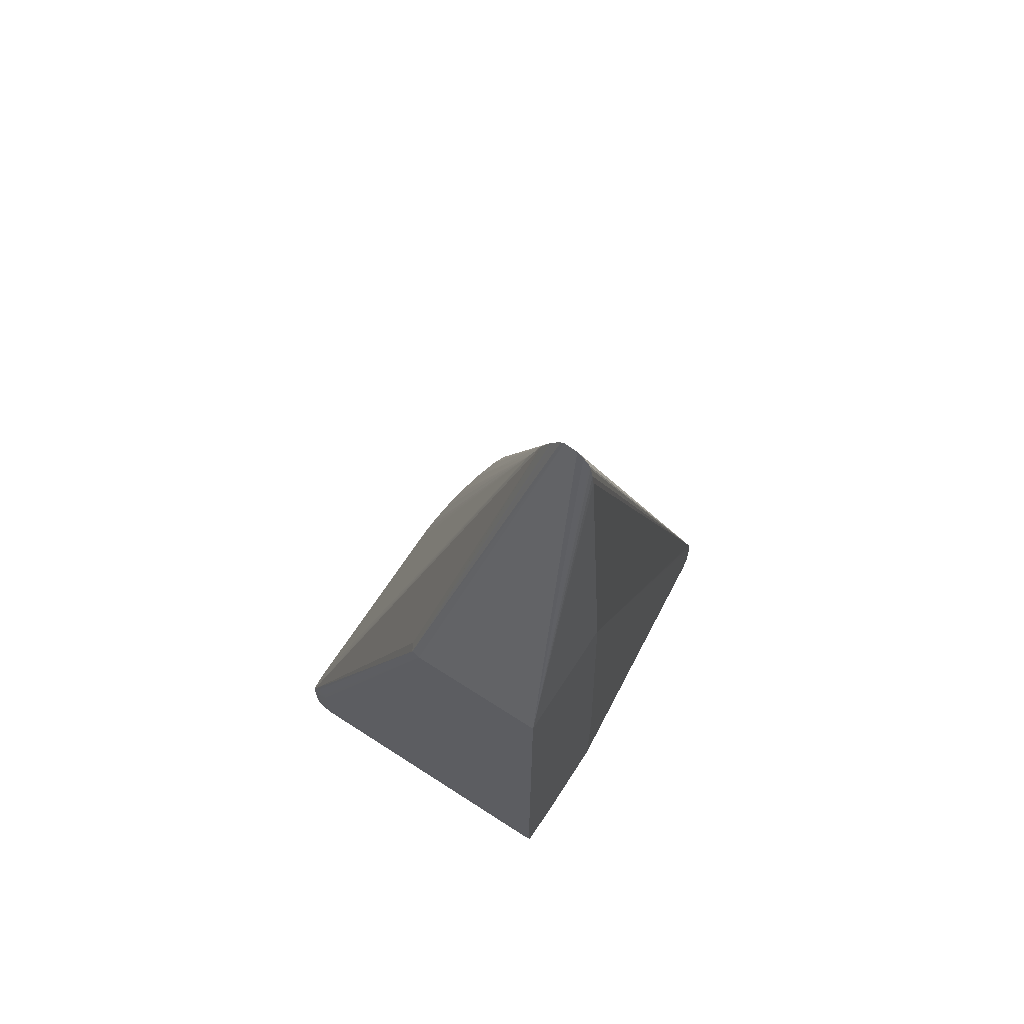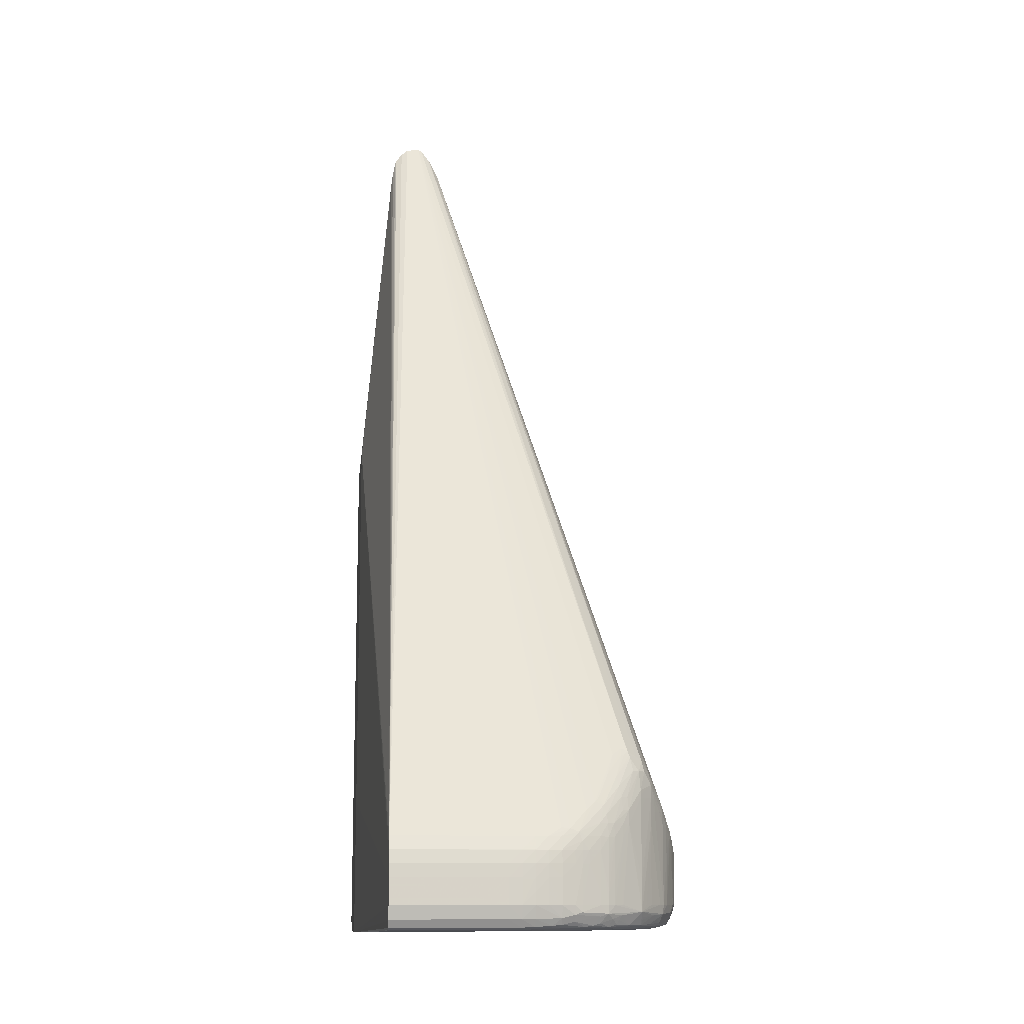
<metadata>
{"format":"obj","ext":"obj","renderer":"f3d","projection":"perspective","resolution":1024,"background":"white","views":[{"elev":67.8,"azim":32.9,"up":"+Z"},{"elev":-11.7,"azim":173.9,"up":"+Z"}]}
</metadata>
<code>
v -0.01053 0.001579 -0.06999
v -0.009565 0.001579 -0.06999
v -0.02715 0.001579 -0.06694
v -0.02715 0.001582 -0.06999
v -0.02715 0.001602 -0.07076
v -0.01053 0.001599 -0.07076
v -0.009057 0.001579 -0.06949
v -0.009565 0.001599 -0.07076
v -0.02791 0.001656 -0.06999
v -0.02715 0.001579 -0.06693
v -0.02789 0.001698 -0.0707
v -0.02723 0.001624 -0.07083
v -0.02762 0.001731 -0.0712
v -0.02715 0.001701 -0.07122
v -0.02651 0.001616 -0.07083
v -0.01053 0.001696 -0.07123
v -0.009057 0.001602 -0.07025
v -0.009057 0.001579 -0.05698
v -0.009565 0.001696 -0.07123
v -0.009083 0.001723 -0.0712
v -0.009057 0.001656 -0.07073
v -0.02832 0.001755 -0.06999
v -0.02831 0.001763 -0.0704
v -0.02791 0.001656 -0.06769
v -0.02798 0.001671 -0.06858
v -0.02562 0.001579 -0.06388
v -0.01721 0.001582 -0.04014
v -0.02715 0.001594 -0.06617
v -0.02781 0.001706 -0.07083
v -0.02808 0.002162 -0.07084
v -0.0277 0.002162 -0.07125
v -0.02715 0.002162 -0.07137
v -0.01053 0.001815 -0.07127
v -0.009057 0.001582 -0.04014
v -0.01053 0.001579 -0.05698
v -0.009565 0.00216 -0.07137
v -0.009057 0.001721 -0.07115
v -0.009057 0.004454 -0.07176
v -0.009057 0.001857 -0.07121
v -0.02838 0.002162 -0.06999
v -0.02832 0.001755 -0.06769
v -0.02834 0.002162 -0.07045
v -0.02793 0.001688 -0.06694
v -0.02831 0.001763 -0.06725
v -0.02547 0.001579 -0.06373
v -0.01775 0.001676 -0.04014
v -0.01262 0.009646 -0.01831
v -0.0277 0.001696 -0.06617
v -0.02811 0.002926 -0.07088
v -0.02773 0.002926 -0.07127
v -0.02715 0.002926 -0.07141
v -0.01053 0.00216 -0.07137
v -0.009057 0.008808 -0.04014
v -0.01077 0.009646 -0.02104
v -0.01086 0.009646 -0.02028
v -0.01101 0.009646 -0.01951
v -0.01109 0.009646 -0.01922
v -0.01147 0.009646 -0.01875
v -0.01186 0.009646 -0.01843
v -0.009057 0.005218 -0.07177
v -0.02842 0.002926 -0.06999
v -0.02838 0.002162 -0.06769
v -0.02835 0.002926 -0.07049
v -0.01777 0.001681 -0.04014
v -0.01804 0.00216 -0.04014
v -0.01398 0.009646 -0.02033
v -0.01429 0.009646 -0.02122
v -0.01456 0.009646 -0.022
v -0.01473 0.009646 -0.02249
v -0.02825 0.002006 -0.06694
v -0.02834 0.002162 -0.06714
v -0.01722 0.02655 -0.06617
v -0.01798 0.02654 -0.06617
v -0.01875 0.02653 -0.06617
v -0.0195 0.02651 -0.06617
v -0.02027 0.0263 -0.06568
v -0.02078 0.02627 -0.06573
v -0.0218 0.02575 -0.06464
v -0.02232 0.02551 -0.06419
v -0.02333 0.0243 -0.06141
v -0.02356 0.02426 -0.06141
v -0.02409 0.02402 -0.06104
v -0.01283 0.009646 -0.01844
v -0.01053 0.02654 -0.06617
v -0.02811 0.01592 -0.07088
v -0.02773 0.01592 -0.07127
v -0.02715 0.01592 -0.07141
v -0.009057 0.00984 -0.06349
v -0.01053 0.0269 -0.06769
v -0.01053 0.02679 -0.06694
v -0.01053 0.02679 -0.06693
v -0.009057 0.00984 -0.07177
v -0.02842 0.01592 -0.06999
v -0.02842 0.002926 -0.06769
v -0.02835 0.01592 -0.07049
v -0.01318 0.009646 -0.01888
v -0.0134 0.009646 -0.01919
v -0.01396 0.009646 -0.02029
v -0.02541 0.0234 -0.06171
v -0.0259 0.02286 -0.06236
v -0.02605 0.02264 -0.06263
v -0.02683 0.02178 -0.06414
v -0.0276 0.02029 -0.06563
v -0.02765 0.01975 -0.06556
v -0.02794 0.01898 -0.06617
v -0.02826 0.01745 -0.0668
v -0.02826 0.01669 -0.06671
v -0.02826 0.01592 -0.06668
v -0.02826 0.004457 -0.06668
v -0.02826 0.002929 -0.06668
v -0.02831 0.002482 -0.06694
v -0.02828 0.002162 -0.06694
v -0.02835 0.002926 -0.06706
v -0.01722 0.02679 -0.06693
v -0.01798 0.02679 -0.06693
v -0.01875 0.02677 -0.06693
v -0.0195 0.02671 -0.06693
v -0.02027 0.02644 -0.06617
v -0.02129 0.02624 -0.06592
v -0.02283 0.02547 -0.06438
v -0.02257 0.02536 -0.06391
v -0.02317 0.02477 -0.06259
v -0.02409 0.02416 -0.06141
v -0.02448 0.02396 -0.06119
v -0.0281 0.0167 -0.07083
v -0.02772 0.01669 -0.07127
v -0.02715 0.01669 -0.07141
v -0.02638 0.01898 -0.07142
v -0.01053 0.02692 -0.06846
v -0.01722 0.0269 -0.06769
v -0.01722 0.02679 -0.06694
v -0.02485 0.02204 -0.07142
v -0.02409 0.02281 -0.07142
v -0.02333 0.02357 -0.07142
v -0.02179 0.02434 -0.07142
v -0.02026 0.0251 -0.07142
v -0.01053 0.0251 -0.07142
v -0.01053 0.02587 -0.07135
v -0.01053 0.02634 -0.07122
v -0.01053 0.02662 -0.07083
v -0.01053 0.02668 -0.07076
v -0.01053 0.02692 -0.06999
v -0.02838 0.01669 -0.06999
v -0.02834 0.01669 -0.07045
v -0.02842 0.01592 -0.06858
v -0.02838 0.01669 -0.06769
v -0.02842 0.01592 -0.06769
v -0.02505 0.02362 -0.06151
v -0.02456 0.02401 -0.06141
v -0.02462 0.02404 -0.06158
v -0.02516 0.0239 -0.06234
v -0.02555 0.02352 -0.06234
v -0.02599 0.02315 -0.0631
v -0.02617 0.02277 -0.0631
v -0.02688 0.02185 -0.06464
v -0.0272 0.02128 -0.0654
v -0.02764 0.02037 -0.06617
v -0.02782 0.01975 -0.06617
v -0.02824 0.018 -0.06694
v -0.02824 0.01816 -0.06699
v -0.02832 0.01745 -0.06718
v -0.02835 0.01669 -0.06709
v -0.02831 0.01669 -0.06694
v -0.02835 0.01592 -0.06706
v -0.02833 0.01592 -0.06694
v -0.02833 0.00369 -0.06694
v -0.01798 0.02679 -0.06694
v -0.01873 0.02677 -0.06694
v -0.0195 0.02671 -0.06694
v -0.02027 0.02661 -0.06693
v -0.02256 0.02574 -0.0654
v -0.02146 0.02627 -0.06643
v -0.02175 0.02614 -0.06617
v -0.02384 0.0248 -0.06325
v -0.02368 0.02471 -0.06275
v -0.02299 0.02551 -0.06489
v -0.02426 0.02411 -0.06141
v -0.02409 0.02421 -0.06158
v -0.02809 0.01744 -0.0707
v -0.02795 0.01822 -0.07076
v -0.02758 0.01879 -0.07118
v -0.02763 0.01822 -0.07121
v -0.02767 0.01745 -0.07124
v -0.02831 0.01718 -0.0704
v -0.02715 0.01745 -0.07139
v -0.02638 0.01975 -0.07141
v -0.01722 0.02692 -0.06846
v -0.01798 0.02689 -0.06769
v -0.02562 0.02128 -0.07141
v -0.02485 0.02281 -0.07135
v -0.02256 0.02434 -0.07141
v -0.02103 0.0251 -0.07139
v -0.01798 0.02587 -0.07134
v -0.01722 0.02587 -0.07135
v -0.01722 0.02634 -0.07122
v -0.01722 0.02668 -0.07076
v -0.01722 0.02692 -0.06999
v -0.02832 0.01724 -0.06999
v -0.0283 0.01786 -0.06741
v -0.0283 0.01786 -0.06728
v -0.02478 0.02414 -0.06234
v -0.02434 0.02463 -0.06388
v -0.02441 0.02468 -0.06464
v -0.02524 0.02396 -0.06346
v -0.02525 0.02396 -0.06373
v -0.02561 0.02357 -0.06388
v -0.02598 0.02317 -0.06388
v -0.02626 0.02278 -0.06388
v -0.02664 0.02223 -0.06464
v -0.0269 0.02185 -0.0654
v -0.02722 0.02128 -0.06617
v -0.02747 0.02076 -0.06617
v -0.02747 0.02074 -0.06694
v -0.02747 0.02073 -0.06769
v -0.02783 0.01975 -0.06999
v -0.02786 0.01975 -0.06694
v -0.02786 0.01975 -0.06693
v -0.02809 0.01898 -0.06693
v -0.02813 0.01878 -0.06694
v -0.01874 0.02686 -0.06769
v -0.0195 0.02678 -0.06769
v -0.02027 0.02665 -0.06769
v -0.02103 0.02642 -0.06694
v -0.02305 0.02554 -0.0654
v -0.02256 0.02582 -0.06617
v -0.02148 0.02629 -0.06694
v -0.02149 0.02628 -0.06693
v -0.02187 0.02614 -0.06693
v -0.02393 0.02485 -0.06373
v -0.02328 0.02532 -0.06464
v -0.02395 0.02486 -0.06388
v -0.02777 0.01903 -0.07082
v -0.0275 0.0193 -0.07112
v -0.02689 0.02052 -0.07122
v -0.02704 0.01975 -0.07127
v -0.02715 0.01822 -0.07135
v -0.02819 0.01822 -0.06999
v -0.02807 0.01898 -0.06999
v -0.02638 0.02052 -0.07135
v -0.01798 0.02691 -0.06846
v -0.02567 0.02209 -0.0713
v -0.02409 0.02357 -0.07134
v -0.0254 0.02281 -0.07122
v -0.02478 0.02351 -0.0712
v -0.02336 0.02437 -0.0713
v -0.02256 0.02499 -0.07127
v -0.02103 0.02569 -0.07126
v -0.02026 0.02579 -0.07127
v -0.01874 0.02587 -0.07132
v -0.01798 0.02634 -0.07121
v -0.01798 0.02666 -0.07076
v -0.01798 0.0269 -0.06999
v -0.01798 0.02691 -0.06858
v -0.02825 0.01816 -0.06768
v -0.02402 0.02491 -0.06464
v -0.02343 0.02533 -0.0654
v -0.02403 0.02495 -0.0654
v -0.02441 0.02468 -0.0654
v -0.02486 0.0243 -0.06464
v -0.02525 0.02396 -0.06388
v -0.02525 0.02396 -0.06464
v -0.02598 0.02316 -0.0654
v -0.02626 0.02278 -0.06464
v -0.02525 0.02397 -0.06846
v -0.02525 0.02397 -0.06858
v -0.02525 0.02396 -0.06922
v -0.0269 0.02185 -0.06999
v -0.02722 0.02128 -0.06694
v -0.02721 0.02128 -0.06769
v -0.02721 0.02128 -0.06846
v -0.02719 0.02128 -0.06999
v -0.02744 0.02069 -0.06999
v -0.0276 0.02031 -0.06999
v -0.02758 0.02025 -0.07046
v -0.02808 0.01898 -0.06922
v -0.02809 0.01898 -0.06858
v -0.02809 0.01898 -0.06694
v -0.02809 0.01898 -0.06769
v -0.01863 0.02687 -0.06858
v -0.01874 0.02687 -0.06846
v -0.0195 0.02678 -0.06846
v -0.02027 0.02665 -0.06846
v -0.02103 0.02644 -0.06769
v -0.02309 0.02557 -0.06617
v -0.02255 0.02585 -0.06694
v -0.02256 0.02584 -0.06694
v -0.0215 0.02629 -0.06769
v -0.02188 0.02613 -0.06769
v -0.02768 0.01975 -0.07062
v -0.02742 0.01975 -0.071
v -0.0268 0.02096 -0.07116
v -0.02615 0.02186 -0.07122
v -0.0264 0.02124 -0.07126
v -0.02409 0.02409 -0.07121
v -0.02526 0.02321 -0.07115
v -0.02448 0.02396 -0.07114
v -0.02312 0.02485 -0.07122
v -0.02163 0.02558 -0.0712
v -0.02026 0.02617 -0.07107
v -0.01975 0.02622 -0.07112
v -0.01925 0.02626 -0.07115
v -0.01874 0.0263 -0.07118
v -0.01875 0.02659 -0.07076
v -0.01875 0.02684 -0.06999
v -0.01875 0.02686 -0.06922
v -0.02347 0.02534 -0.06617
v -0.02402 0.02495 -0.06617
v -0.02486 0.0243 -0.0654
v -0.02346 0.02532 -0.06999
v -0.02399 0.02494 -0.06922
v -0.02398 0.02493 -0.06999
v -0.02524 0.02396 -0.07038
v -0.02525 0.02396 -0.06999
v -0.02524 0.02397 -0.06694
v -0.02557 0.02357 -0.06999
v -0.02594 0.02311 -0.06999
v -0.02662 0.02223 -0.06999
v -0.02685 0.02179 -0.07052
v -0.02695 0.02124 -0.07076
v -0.02688 0.0213 -0.07083
v -0.02693 0.02119 -0.07083
v -0.0195 0.02674 -0.06999
v -0.02026 0.02663 -0.06999
v -0.02103 0.02643 -0.06846
v -0.02103 0.02642 -0.06999
v -0.02309 0.02557 -0.06694
v -0.02256 0.02581 -0.06922
v -0.02307 0.02557 -0.06999
v -0.02308 0.02557 -0.06922
v -0.02308 0.02557 -0.06769
v -0.02144 0.02626 -0.06999
v -0.02256 0.0258 -0.06999
v -0.02734 0.02022 -0.07083
v -0.02667 0.02147 -0.07103
v -0.02595 0.02237 -0.0711
v -0.02637 0.0221 -0.07083
v -0.02616 0.02263 -0.07059
v -0.02534 0.02342 -0.07083
v -0.02376 0.02476 -0.07083
v -0.02363 0.02465 -0.07108
v -0.02389 0.02486 -0.07057
v -0.02333 0.02511 -0.07077
v -0.02256 0.02537 -0.071
v -0.02214 0.02546 -0.07112
v -0.02103 0.02607 -0.0709
v -0.02026 0.02643 -0.07069
v -0.02347 0.02533 -0.06858
v -0.02346 0.02532 -0.06922
v -0.02303 0.02553 -0.07047
v -0.02538 0.02351 -0.07068
v -0.02644 0.02201 -0.07083
v -0.02103 0.02634 -0.07052
v -0.02142 0.02625 -0.07039
v -0.02256 0.02564 -0.07062
f 1 2 7
f 1 7 18
f 1 18 35
f 1 35 45
f 1 45 26
f 1 26 10
f 1 10 3
f 1 3 4
f 1 4 5
f 1 5 6
f 1 6 8
f 1 8 2
f 2 8 7
f 3 9 4
f 3 10 24
f 3 24 9
f 4 9 5
f 5 9 11
f 5 11 12
f 5 12 13
f 5 13 14
f 5 14 15
f 5 15 6
f 6 15 16
f 6 16 19
f 6 19 8
f 7 8 17
f 7 17 21
f 7 21 37
f 7 37 39
f 7 39 38
f 7 38 60
f 7 60 92
f 7 92 88
f 7 88 53
f 7 53 34
f 7 34 18
f 8 19 20
f 8 20 21
f 8 21 17
f 9 22 23
f 9 23 11
f 9 24 25
f 9 25 22
f 10 26 27
f 10 27 28
f 10 28 24
f 11 29 12
f 11 23 29
f 12 29 13
f 13 30 31
f 13 31 32
f 13 32 14
f 13 29 23
f 13 23 30
f 14 32 33
f 14 33 16
f 14 16 15
f 16 33 19
f 18 34 27
f 18 27 35
f 19 33 36
f 19 36 20
f 20 37 21
f 20 36 38
f 20 38 39
f 20 39 37
f 22 40 23
f 22 25 41
f 22 41 62
f 22 62 40
f 23 40 42
f 23 42 30
f 24 43 44
f 24 44 41
f 24 41 25
f 24 28 43
f 26 45 27
f 27 46 28
f 27 45 35
f 27 34 47
f 27 47 46
f 28 48 43
f 28 46 48
f 30 49 31
f 30 42 49
f 31 50 51
f 31 51 32
f 31 49 50
f 32 51 38
f 32 38 52
f 32 52 33
f 33 52 36
f 34 53 54
f 34 54 55
f 34 55 56
f 34 56 57
f 34 57 58
f 34 58 59
f 34 59 47
f 36 52 38
f 38 51 60
f 40 61 42
f 40 62 94
f 40 94 61
f 41 44 62
f 42 61 63
f 42 63 49
f 43 48 44
f 44 48 64
f 44 64 65
f 44 65 66
f 44 66 67
f 44 67 68
f 44 68 69
f 44 69 70
f 44 70 71
f 44 71 62
f 46 47 64
f 46 64 48
f 47 72 73
f 47 73 74
f 47 74 75
f 47 75 76
f 47 76 77
f 47 77 78
f 47 78 79
f 47 79 80
f 47 80 81
f 47 81 82
f 47 82 83
f 47 83 64
f 47 59 84
f 47 84 72
f 49 85 86
f 49 86 50
f 49 63 95
f 49 95 85
f 50 86 87
f 50 87 51
f 51 87 92
f 51 92 60
f 53 88 89
f 53 89 90
f 53 90 91
f 53 91 84
f 53 84 54
f 54 84 55
f 55 84 56
f 56 84 57
f 57 84 58
f 58 84 59
f 61 93 95
f 61 95 63
f 61 94 147
f 61 147 145
f 61 145 93
f 62 71 94
f 64 83 96
f 64 96 97
f 64 97 98
f 64 98 66
f 64 66 65
f 66 98 99
f 66 99 100
f 66 100 101
f 66 101 102
f 66 102 67
f 67 102 68
f 68 102 103
f 68 103 69
f 69 103 104
f 69 104 105
f 69 105 106
f 69 106 107
f 69 107 108
f 69 108 109
f 69 109 110
f 69 110 111
f 69 111 112
f 69 112 70
f 70 112 71
f 71 113 94
f 71 112 111
f 71 111 113
f 72 84 91
f 72 91 114
f 72 114 115
f 72 115 73
f 73 115 74
f 74 115 116
f 74 116 75
f 75 116 117
f 75 117 118
f 75 118 77
f 75 77 76
f 77 119 78
f 77 118 119
f 78 119 79
f 79 119 120
f 79 120 121
f 79 121 122
f 79 122 81
f 79 81 80
f 81 122 82
f 82 122 123
f 82 123 124
f 82 124 83
f 83 124 96
f 85 125 126
f 85 126 86
f 85 95 125
f 86 126 127
f 86 127 87
f 87 127 128
f 87 128 92
f 88 92 142
f 88 142 129
f 88 129 89
f 89 129 187
f 89 187 130
f 89 130 131
f 89 131 90
f 90 131 114
f 90 114 91
f 92 128 132
f 92 132 133
f 92 133 134
f 92 134 135
f 92 135 136
f 92 136 137
f 92 137 138
f 92 138 139
f 92 139 140
f 92 140 141
f 92 141 142
f 93 143 144
f 93 144 95
f 93 145 146
f 93 146 143
f 94 113 164
f 94 164 147
f 95 144 125
f 96 124 97
f 97 124 148
f 97 148 99
f 97 99 98
f 99 148 149
f 99 149 150
f 99 150 151
f 99 151 152
f 99 152 100
f 100 152 153
f 100 153 154
f 100 154 102
f 100 102 101
f 102 154 153
f 102 153 155
f 102 155 103
f 103 155 156
f 103 156 157
f 103 157 158
f 103 158 105
f 103 105 104
f 105 159 106
f 105 158 160
f 105 160 159
f 106 159 161
f 106 161 162
f 106 162 163
f 106 163 107
f 107 163 164
f 107 164 165
f 107 165 108
f 108 165 109
f 109 165 166
f 109 166 110
f 110 166 113
f 110 113 111
f 113 166 164
f 114 131 167
f 114 167 115
f 115 167 116
f 116 167 168
f 116 168 169
f 116 169 117
f 117 169 118
f 118 169 170
f 118 170 119
f 119 171 120
f 119 170 172
f 119 172 173
f 119 173 171
f 120 174 175
f 120 175 121
f 120 171 176
f 120 176 174
f 121 175 123
f 121 123 122
f 123 177 124
f 123 175 178
f 123 178 177
f 124 177 149
f 124 149 148
f 125 179 180
f 125 180 181
f 125 181 182
f 125 182 183
f 125 183 126
f 125 144 184
f 125 184 179
f 126 183 185
f 126 185 127
f 127 185 186
f 127 186 128
f 128 186 132
f 129 142 197
f 129 197 187
f 130 187 188
f 130 188 167
f 130 167 131
f 132 186 189
f 132 189 190
f 132 190 133
f 133 190 134
f 134 190 191
f 134 191 135
f 135 191 136
f 136 191 192
f 136 192 193
f 136 193 194
f 136 194 138
f 136 138 137
f 138 194 195
f 138 195 139
f 139 195 196
f 139 196 141
f 139 141 140
f 141 196 197
f 141 197 142
f 143 198 184
f 143 184 144
f 143 146 199
f 143 199 198
f 145 147 146
f 146 147 161
f 146 161 200
f 146 200 199
f 147 164 162
f 147 162 161
f 149 175 150
f 149 177 175
f 150 201 151
f 150 175 174
f 150 174 201
f 151 201 202
f 151 202 203
f 151 203 204
f 151 204 152
f 152 204 153
f 153 204 205
f 153 205 206
f 153 206 207
f 153 207 208
f 153 208 209
f 153 209 155
f 155 209 210
f 155 210 156
f 156 210 211
f 156 211 212
f 156 212 157
f 157 212 213
f 157 213 214
f 157 214 215
f 157 215 216
f 157 216 217
f 157 217 218
f 157 218 158
f 158 218 219
f 158 219 160
f 159 160 161
f 160 200 161
f 160 219 200
f 162 164 163
f 164 166 165
f 167 188 168
f 168 188 220
f 168 220 169
f 169 220 221
f 169 221 170
f 170 221 222
f 170 222 223
f 170 223 172
f 171 224 176
f 171 173 225
f 171 225 224
f 172 223 226
f 172 226 227
f 172 227 228
f 172 228 173
f 173 228 225
f 174 176 229
f 174 229 201
f 175 177 178
f 176 224 230
f 176 230 231
f 176 231 229
f 179 184 180
f 180 232 181
f 180 184 232
f 181 232 233
f 181 233 234
f 181 234 235
f 181 235 182
f 182 235 236
f 182 236 183
f 183 236 185
f 184 198 237
f 184 237 238
f 184 238 232
f 185 236 186
f 186 236 235
f 186 235 239
f 186 239 189
f 187 197 253
f 187 253 240
f 187 240 188
f 188 240 220
f 189 239 241
f 189 241 190
f 190 242 191
f 190 241 243
f 190 243 244
f 190 244 242
f 191 242 245
f 191 245 246
f 191 246 192
f 192 246 247
f 192 247 248
f 192 248 249
f 192 249 193
f 193 249 250
f 193 250 194
f 194 250 195
f 195 250 196
f 196 250 251
f 196 251 197
f 197 251 252
f 197 252 253
f 198 199 237
f 199 200 254
f 199 254 237
f 200 219 254
f 201 229 231
f 201 231 202
f 202 231 255
f 202 255 203
f 203 255 256
f 203 256 257
f 203 257 258
f 203 258 259
f 203 259 205
f 203 205 204
f 205 260 206
f 205 259 260
f 206 260 261
f 206 261 207
f 207 262 263
f 207 263 208
f 207 261 264
f 207 264 265
f 207 265 266
f 207 266 313
f 207 313 262
f 208 263 209
f 209 263 267
f 209 267 210
f 210 268 211
f 210 267 268
f 211 268 212
f 212 268 269
f 212 269 270
f 212 270 213
f 213 270 271
f 213 271 214
f 214 271 272
f 214 272 273
f 214 273 215
f 215 273 274
f 215 274 238
f 215 238 275
f 215 275 276
f 215 276 216
f 216 277 218
f 216 218 217
f 216 276 278
f 216 278 277
f 218 277 254
f 218 254 219
f 220 240 279
f 220 279 280
f 220 280 221
f 221 280 281
f 221 281 282
f 221 282 222
f 222 282 283
f 222 283 223
f 223 283 226
f 224 256 230
f 224 225 284
f 224 284 256
f 225 228 285
f 225 285 286
f 225 286 284
f 226 228 227
f 226 283 287
f 226 287 228
f 228 287 288
f 228 288 285
f 230 256 231
f 231 256 255
f 232 238 289
f 232 289 233
f 233 290 291
f 233 291 234
f 233 289 290
f 234 292 293
f 234 293 239
f 234 239 235
f 234 291 292
f 237 254 238
f 238 254 275
f 238 274 289
f 239 293 241
f 240 253 279
f 241 293 292
f 241 292 243
f 242 244 294
f 242 294 245
f 243 292 295
f 243 295 244
f 244 295 296
f 244 296 294
f 245 297 246
f 245 294 297
f 246 297 298
f 246 298 247
f 247 298 299
f 247 299 300
f 247 300 301
f 247 301 302
f 247 302 248
f 248 302 250
f 248 250 249
f 250 302 251
f 251 302 303
f 251 303 304
f 251 304 252
f 252 304 305
f 252 305 279
f 252 279 253
f 254 278 276
f 254 276 275
f 254 277 278
f 256 284 306
f 256 306 257
f 257 306 307
f 257 307 258
f 258 308 259
f 258 307 309
f 258 309 310
f 258 310 311
f 258 311 312
f 258 312 313
f 258 313 266
f 258 266 265
f 258 265 308
f 259 308 314
f 259 314 261
f 259 261 260
f 261 314 264
f 262 313 312
f 262 312 315
f 262 315 316
f 262 316 317
f 262 317 267
f 262 267 263
f 264 314 265
f 265 314 308
f 267 317 318
f 267 318 271
f 267 271 270
f 267 270 269
f 267 269 268
f 271 318 274
f 271 274 272
f 272 274 273
f 274 318 319
f 274 319 320
f 274 320 321
f 274 321 289
f 279 305 280
f 280 305 281
f 281 305 304
f 281 304 322
f 281 322 323
f 281 323 282
f 282 324 283
f 282 323 325
f 282 325 324
f 283 324 287
f 284 286 326
f 284 326 306
f 285 288 286
f 286 288 327
f 286 327 328
f 286 328 329
f 286 329 330
f 286 330 326
f 287 324 325
f 287 325 331
f 287 331 288
f 288 331 332
f 288 332 327
f 289 321 333
f 289 333 290
f 290 333 291
f 291 333 321
f 291 321 320
f 291 320 334
f 291 334 292
f 292 334 335
f 292 335 295
f 294 296 297
f 295 335 336
f 295 336 337
f 295 337 338
f 295 338 312
f 295 312 296
f 296 339 340
f 296 340 297
f 296 312 341
f 296 341 339
f 297 340 342
f 297 342 343
f 297 343 344
f 297 344 298
f 298 344 345
f 298 345 299
f 299 345 352
f 299 352 346
f 299 346 300
f 300 346 303
f 300 303 301
f 301 303 302
f 303 346 304
f 304 346 322
f 306 326 330
f 306 330 329
f 306 329 347
f 306 347 307
f 307 347 348
f 307 348 309
f 309 328 349
f 309 349 312
f 309 312 311
f 309 311 310
f 309 348 329
f 309 329 328
f 312 349 341
f 312 338 350
f 312 350 337
f 312 337 318
f 312 318 317
f 312 317 316
f 312 316 315
f 318 337 336
f 318 336 351
f 318 351 334
f 318 334 320
f 318 320 319
f 322 346 323
f 323 346 352
f 323 352 325
f 325 352 353
f 325 353 331
f 327 332 328
f 328 332 349
f 329 348 347
f 331 353 332
f 332 353 349
f 334 351 336
f 334 336 335
f 337 350 338
f 339 342 340
f 339 341 342
f 341 349 342
f 342 349 343
f 343 349 354
f 343 354 344
f 344 354 345
f 345 354 352
f 349 353 354
f 352 354 353

</code>
